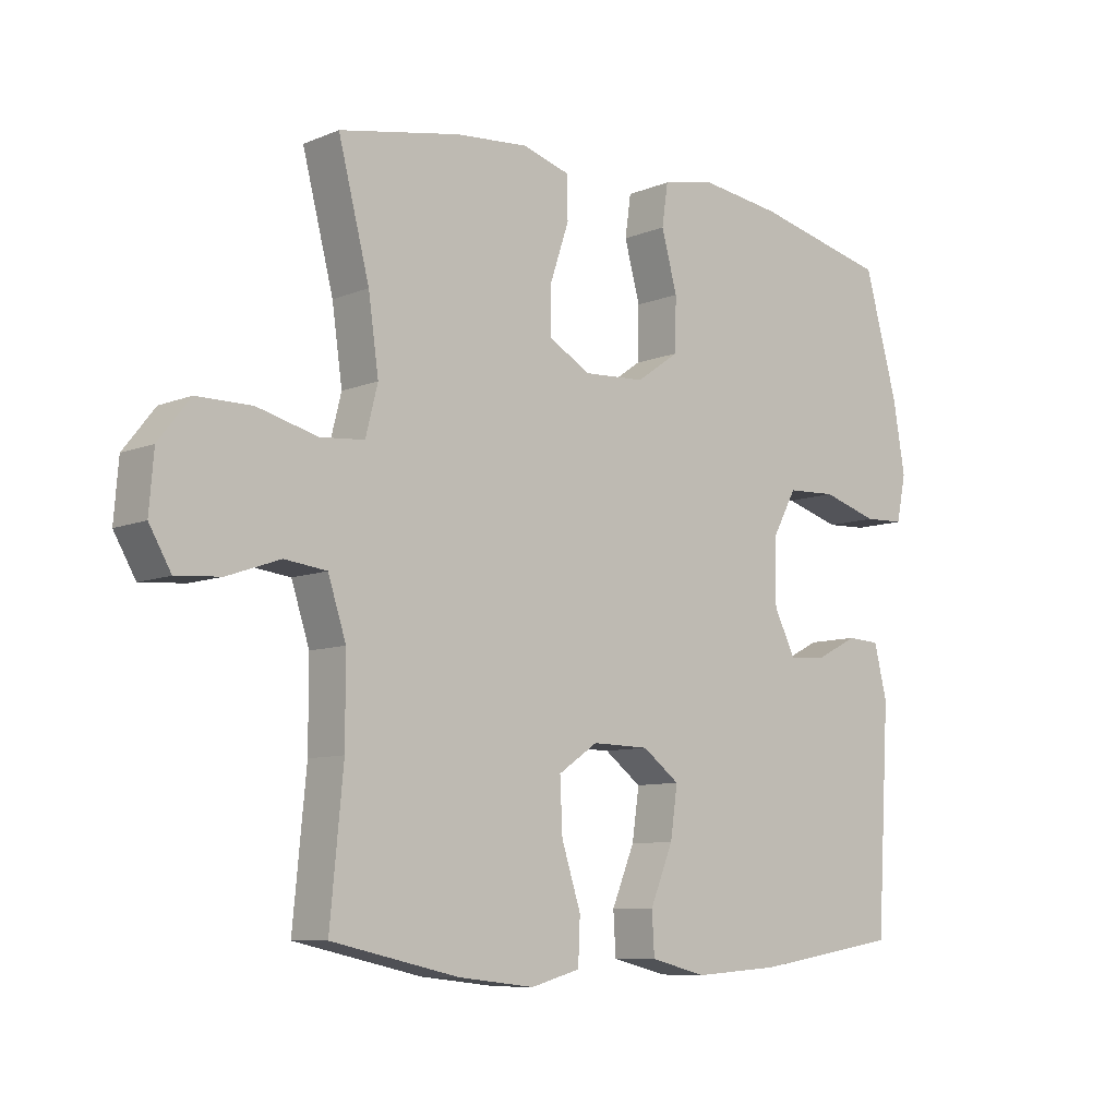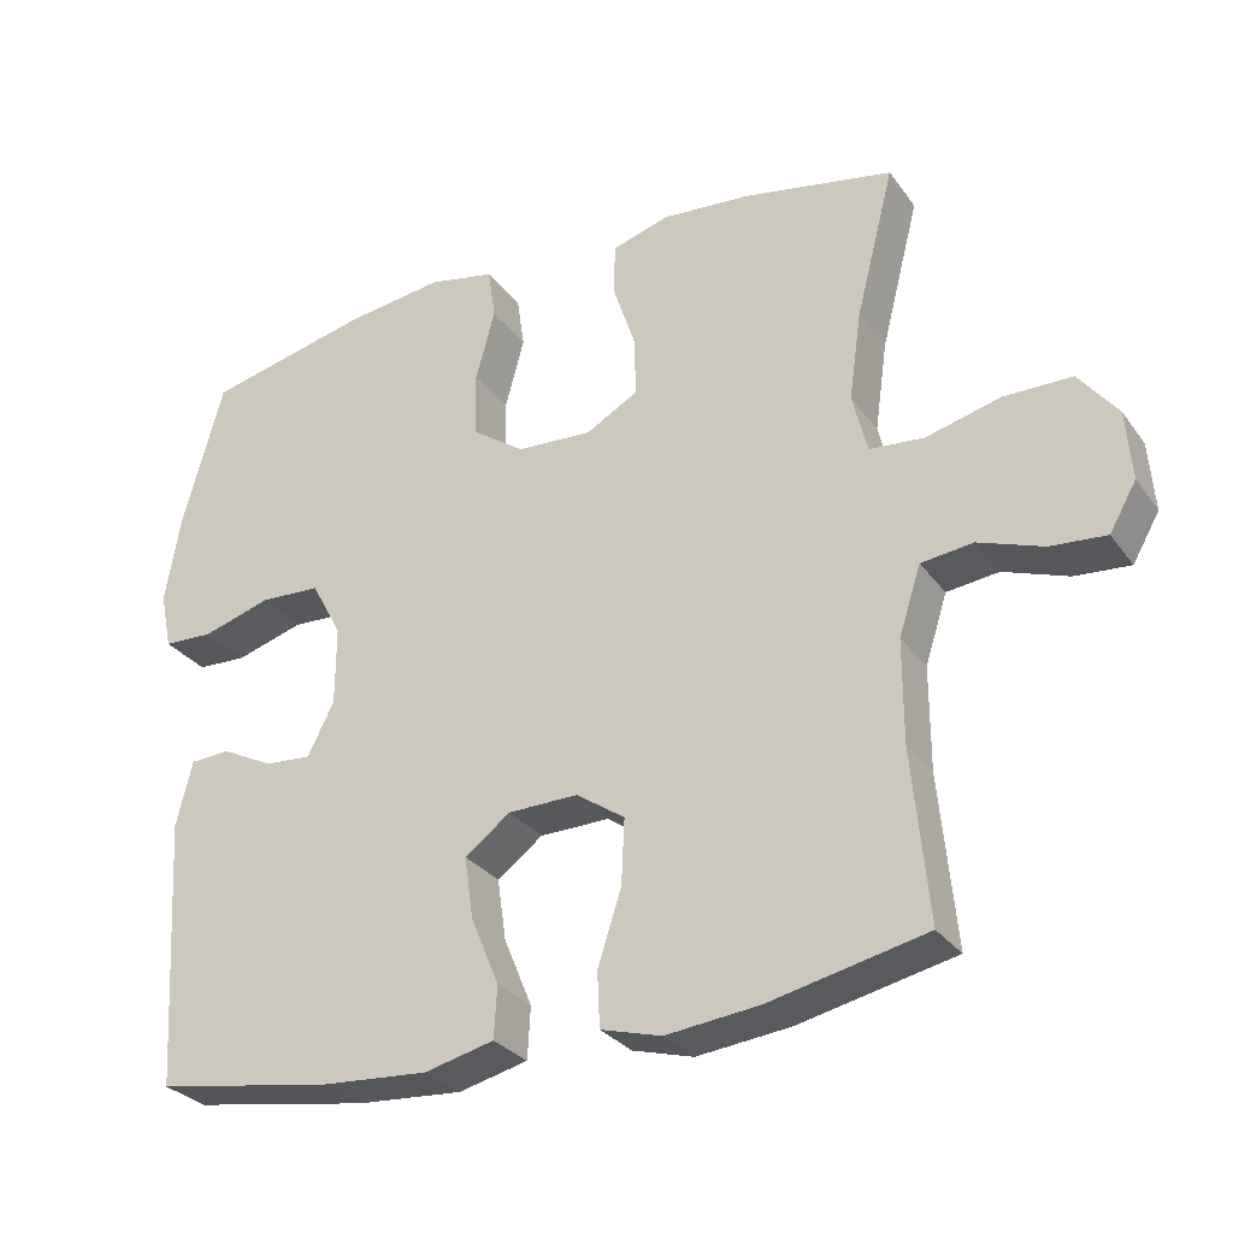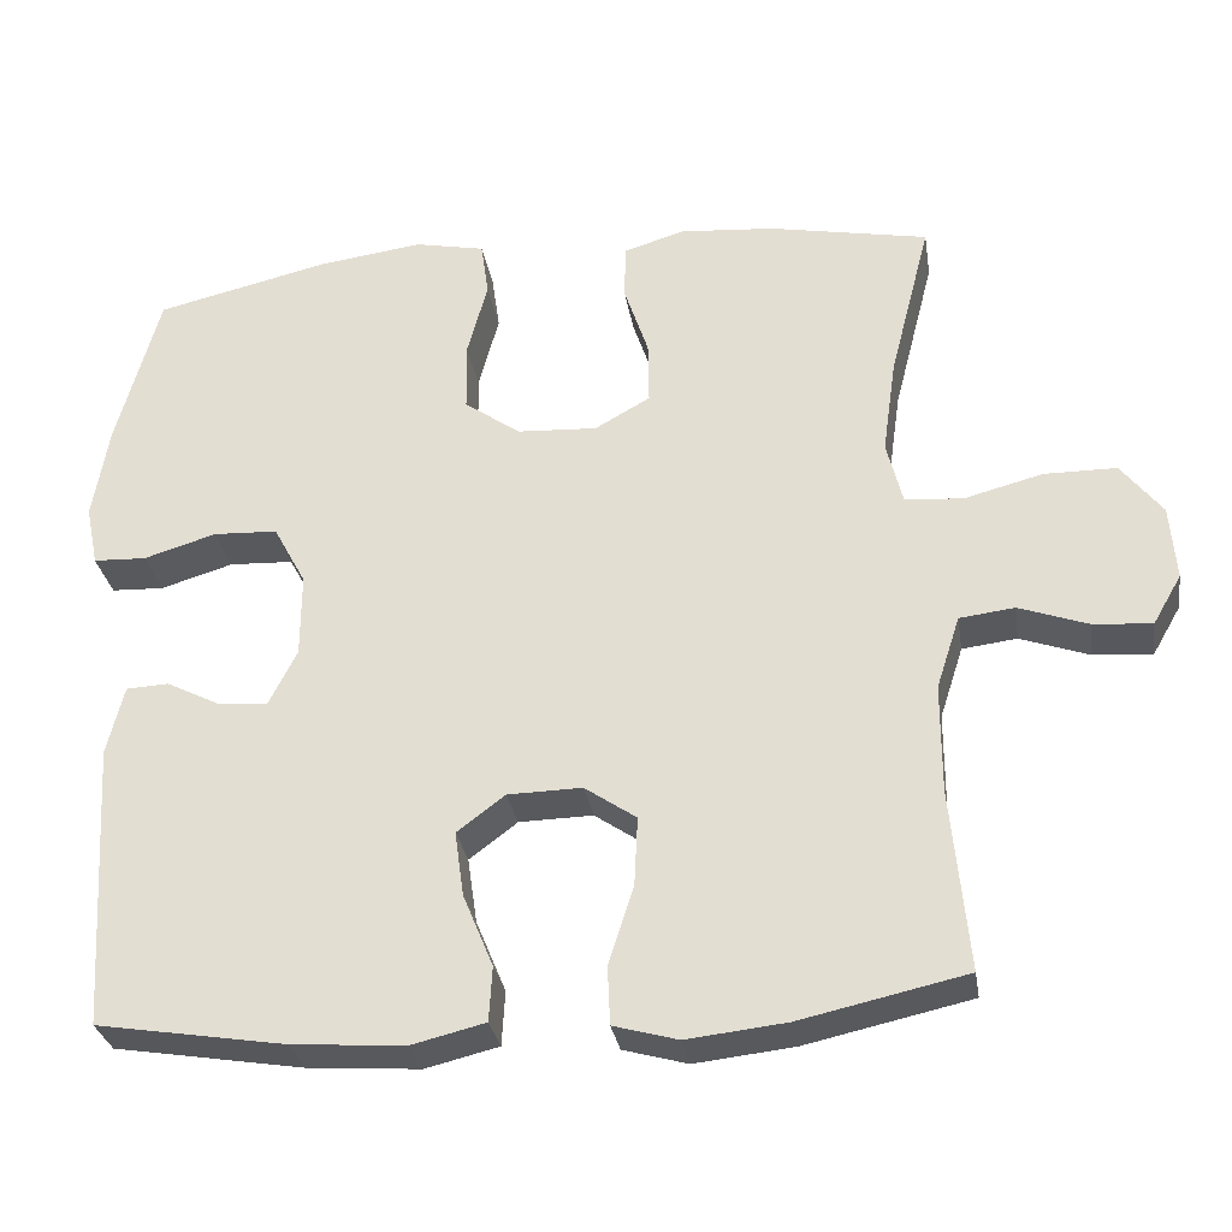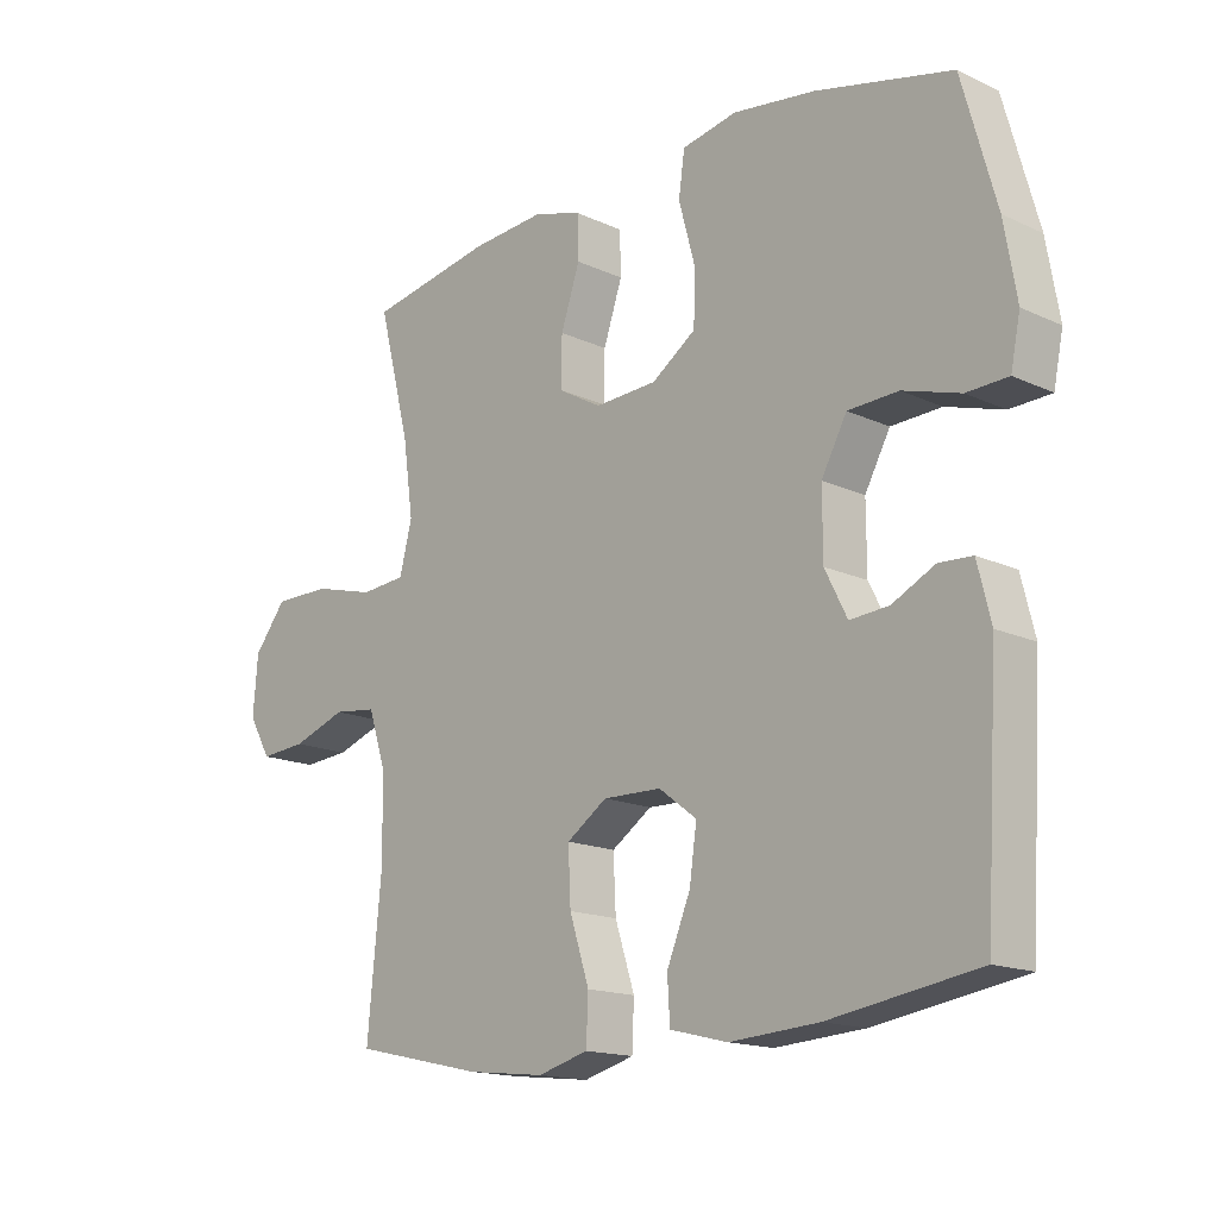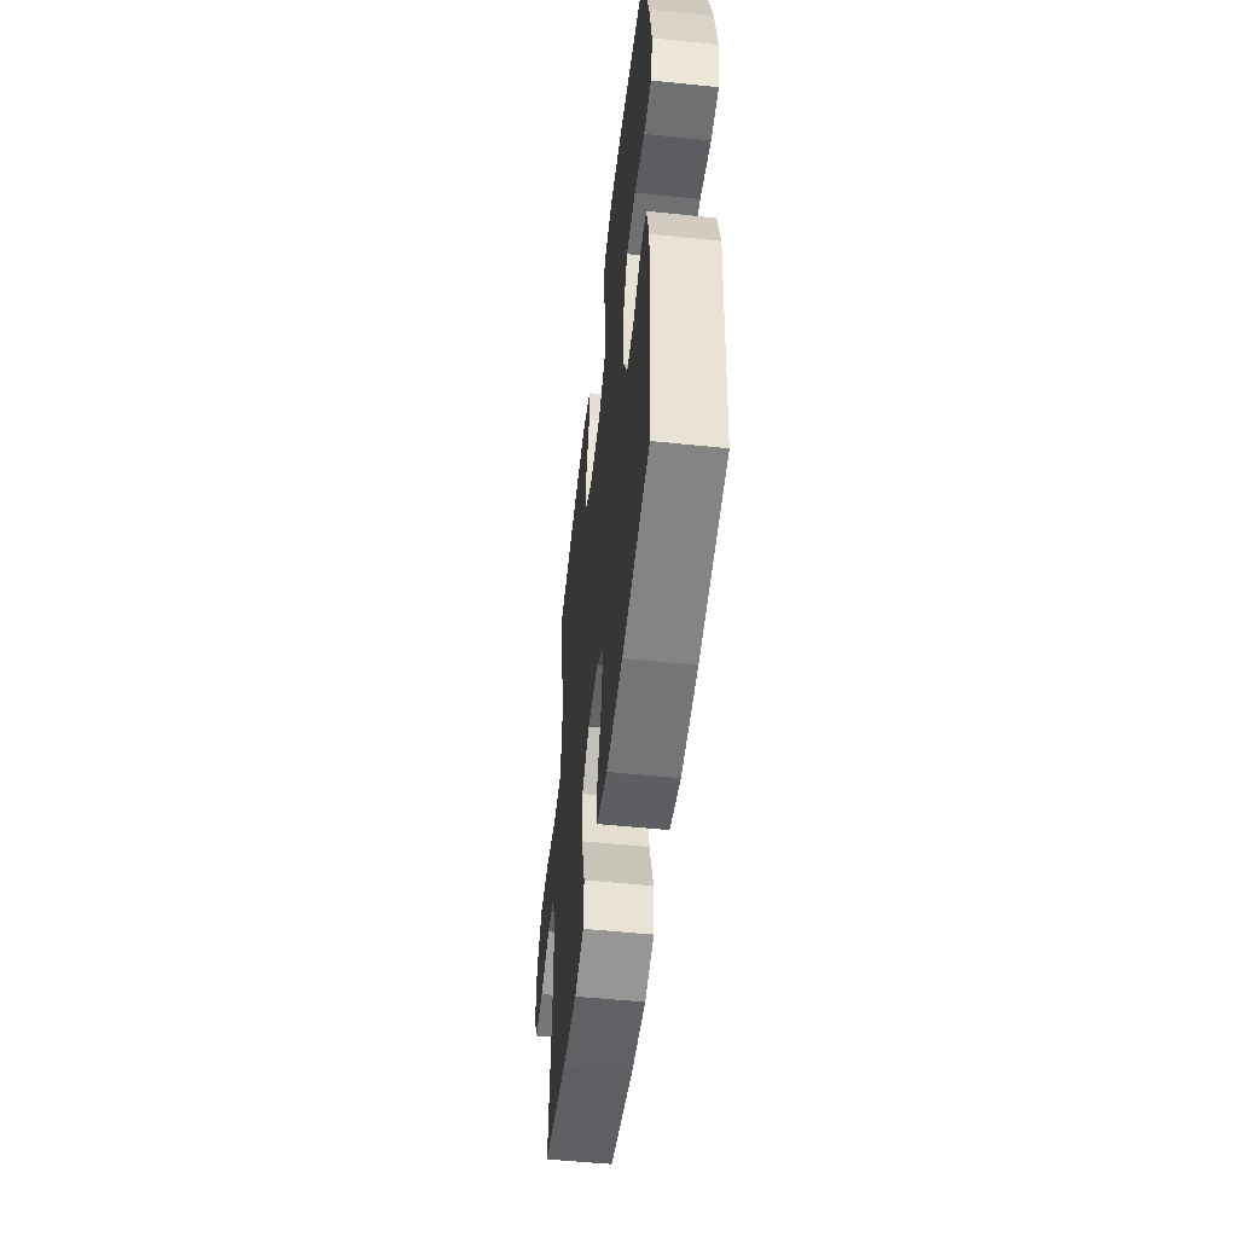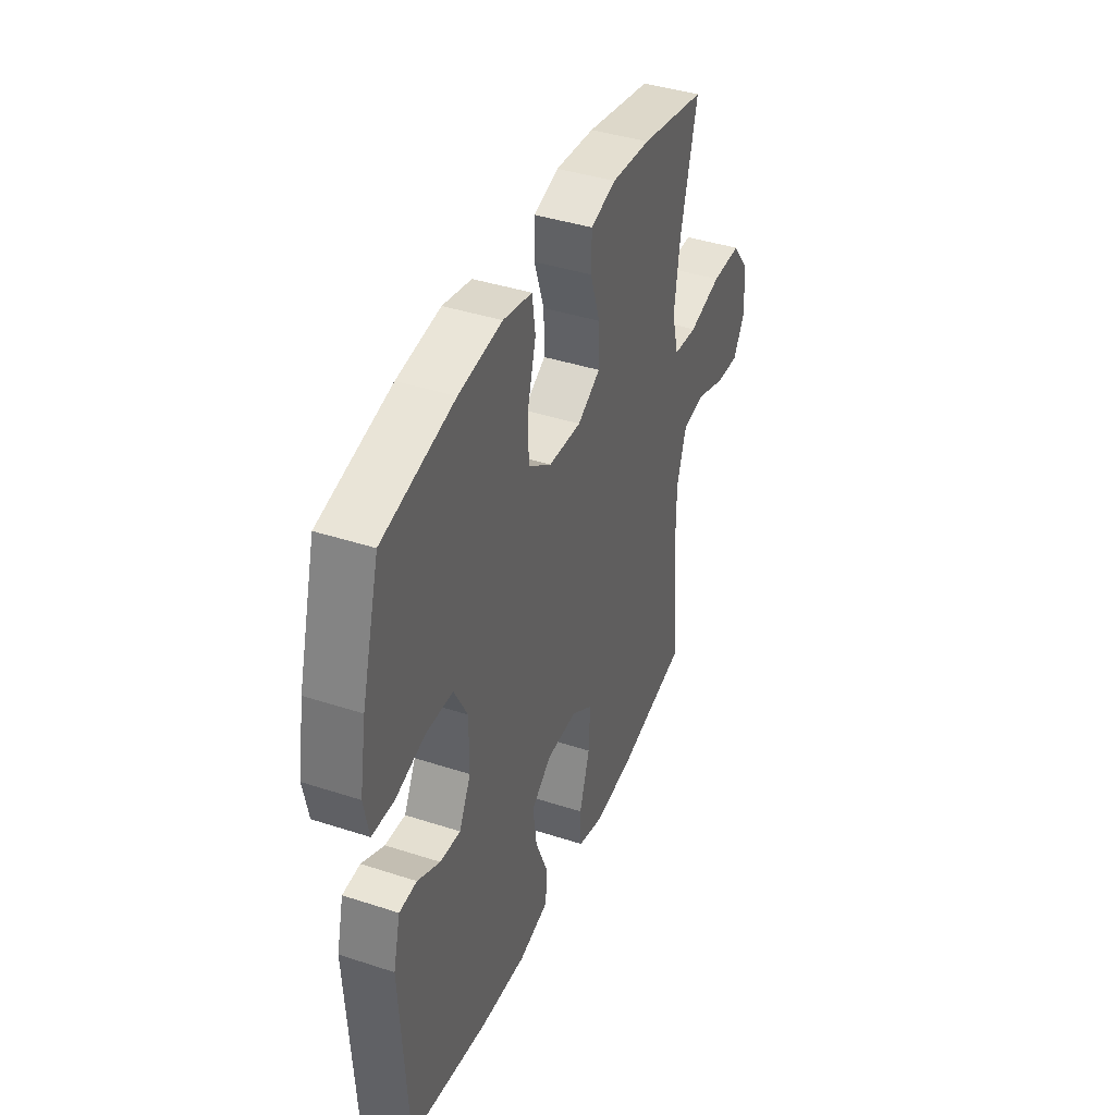
<metadata>
{"format":"obj","ext":"obj","renderer":"f3d","projection":"perspective","resolution":1024,"background":"white","views":[{"elev":-8.5,"azim":-42.1,"up":"+Z"},{"elev":-29.2,"azim":-151.1,"up":"+Z"},{"elev":-29.7,"azim":-171.0,"up":"+Z"},{"elev":-15.8,"azim":46.0,"up":"+Z"},{"elev":-52.4,"azim":83.6,"up":"+Z"},{"elev":40.4,"azim":111.9,"up":"+Z"}]}
</metadata>
<code>
o path4126
v -0.271 0.0375 -0.5457
v -0.1493 0.0375 -0.5592
v -0.07043 0.0375 -0.5374
v -0.06731 0.0375 -0.4658
v -0.09809 0.0375 -0.37
v -0.1021 0.0375 -0.2858
v -0.03882 0.0375 -0.2427
v 0.05221 0.0375 -0.2446
v 0.1114 0.0375 -0.2891
v 0.09995 0.0375 -0.3692
v 0.06317 0.0375 -0.4582
v 0.06714 0.0375 -0.5251
v 0.1572 0.0375 -0.5472
v 0.2955 0.0375 -0.5376
v 0.5269 0.0375 -0.5004
v 0.5474 0.0375 -0.1501
v 0.5265 0.0375 -0.06542
v 0.4748 0.0375 -0.06254
v 0.4079 0.0375 -0.09616
v 0.3477 0.0375 -0.1008
v 0.3131 0.0375 -0.03213
v 0.3127 0.0375 0.06955
v 0.3523 0.0375 0.1427
v 0.4308 0.0375 0.1461
v 0.52 0.0375 0.1193
v 0.5845 0.0375 0.122
v 0.5994 0.0375 0.1958
v 0.58 0.0375 0.31
v 0.5269 0.0375 0.5015
v 0.3144 0.0375 0.5513
v 0.1864 0.0375 0.5685
v 0.1007 0.0375 0.5513
v 0.09121 0.0375 0.4844
v 0.1162 0.0375 0.392
v 0.1147 0.0375 0.3078
v 0.04602 0.0375 0.2599
v -0.05136 0.0375 0.2547
v -0.1189 0.0375 0.2929
v -0.1177 0.0375 0.3696
v -0.08802 0.0375 0.4579
v -0.08962 0.0375 0.5252
v -0.1641 0.0375 0.5478
v -0.2801 0.0375 0.5384
v -0.4748 0.0375 0.5015
v -0.425 0.0375 0.3072
v -0.4086 0.0375 0.1905
v -0.4279 0.0375 0.1136
v -0.4985 0.0375 0.1075
v -0.5954 0.0375 0.1328
v -0.6836 0.0375 0.1324
v -0.7341 0.0375 0.06823
v -0.7415 0.0375 -0.02241
v -0.7065 0.0375 -0.0832
v -0.6344 0.0375 -0.07757
v -0.5499 0.0375 -0.04788
v -0.4825 0.0375 -0.05619
v -0.4537 0.0375 -0.145
v -0.4536 0.0375 -0.2785
v -0.4748 0.0375 -0.5004
v -0.271 -0.0375 -0.5457
v -0.1493 -0.0375 -0.5592
v -0.07043 -0.0375 -0.5374
v -0.06731 -0.0375 -0.4658
v -0.09809 -0.0375 -0.37
v -0.1021 -0.0375 -0.2858
v -0.03882 -0.0375 -0.2427
v 0.05221 -0.0375 -0.2446
v 0.1114 -0.0375 -0.2891
v 0.09995 -0.0375 -0.3692
v 0.06317 -0.0375 -0.4582
v 0.06714 -0.0375 -0.5251
v 0.1572 -0.0375 -0.5472
v 0.2955 -0.0375 -0.5376
v 0.5269 -0.0375 -0.5004
v 0.5474 -0.0375 -0.1501
v 0.5265 -0.0375 -0.06542
v 0.4748 -0.0375 -0.06254
v 0.4079 -0.0375 -0.09616
v 0.3477 -0.0375 -0.1008
v 0.3131 -0.0375 -0.03213
v 0.3127 -0.0375 0.06955
v 0.3523 -0.0375 0.1427
v 0.4308 -0.0375 0.1461
v 0.52 -0.0375 0.1193
v 0.5845 -0.0375 0.122
v 0.5994 -0.0375 0.1958
v 0.58 -0.0375 0.31
v 0.5269 -0.0375 0.5015
v 0.3144 -0.0375 0.5513
v 0.1864 -0.0375 0.5685
v 0.1007 -0.0375 0.5513
v 0.09121 -0.0375 0.4844
v 0.1162 -0.0375 0.392
v 0.1147 -0.0375 0.3078
v 0.04602 -0.0375 0.2599
v -0.05136 -0.0375 0.2547
v -0.1189 -0.0375 0.2929
v -0.1177 -0.0375 0.3696
v -0.08802 -0.0375 0.4579
v -0.08962 -0.0375 0.5252
v -0.1641 -0.0375 0.5478
v -0.2801 -0.0375 0.5384
v -0.4748 -0.0375 0.5015
v -0.425 -0.0375 0.3072
v -0.4086 -0.0375 0.1905
v -0.4279 -0.0375 0.1136
v -0.4985 -0.0375 0.1075
v -0.5954 -0.0375 0.1328
v -0.6836 -0.0375 0.1324
v -0.7341 -0.0375 0.06823
v -0.7415 -0.0375 -0.02241
v -0.7065 -0.0375 -0.0832
v -0.6344 -0.0375 -0.07757
v -0.5499 -0.0375 -0.04788
v -0.4825 -0.0375 -0.05619
v -0.4537 -0.0375 -0.145
v -0.4536 -0.0375 -0.2785
v -0.4748 -0.0375 -0.5004
v -0.7341 0.0375 0.06823
v -0.7415 0.0375 -0.02241
v -0.7065 0.0375 -0.0832
v -0.7065 0.0375 -0.0832
v -0.6836 0.0375 0.1324
v -0.6344 0.0375 -0.07757
v -0.5954 0.0375 0.1328
v -0.5499 0.0375 -0.04788
v -0.4985 0.0375 0.1075
v -0.4825 0.0375 -0.05619
v -0.4825 0.0375 -0.05619
v -0.4279 0.0375 0.1136
v -0.4279 0.0375 0.1136
v -0.4537 0.0375 -0.145
v -0.4536 0.0375 -0.2785
v -0.4748 0.0375 -0.5004
v -0.4748 0.0375 -0.5004
v -0.4748 0.0375 0.5015
v -0.4748 0.0375 0.5015
v -0.425 0.0375 0.3072
v -0.4086 0.0375 0.1905
v -0.2801 0.0375 0.5384
v -0.271 0.0375 -0.5457
v -0.1641 0.0375 0.5478
v -0.1493 0.0375 -0.5592
v -0.08962 0.0375 0.5252
v -0.08962 0.0375 0.5252
v -0.1189 0.0375 0.2929
v -0.1189 0.0375 0.2929
v -0.1177 0.0375 0.3696
v -0.09809 0.0375 -0.37
v -0.1021 0.0375 -0.2858
v -0.07043 0.0375 -0.5374
v -0.07043 0.0375 -0.5374
v -0.05136 0.0375 0.2547
v -0.08802 0.0375 0.4579
v -0.03882 0.0375 -0.2427
v -0.06731 0.0375 -0.4658
v 0.04602 0.0375 0.2599
v 0.05221 0.0375 -0.2446
v 0.1147 0.0375 0.3078
v 0.1114 0.0375 -0.2891
v 0.1114 0.0375 -0.2891
v 0.09995 0.0375 -0.3692
v 0.06317 0.0375 -0.4582
v 0.06714 0.0375 -0.5251
v 0.06714 0.0375 -0.5251
v 0.1572 0.0375 -0.5472
v 0.1007 0.0375 0.5513
v 0.1007 0.0375 0.5513
v 0.09121 0.0375 0.4844
v 0.1162 0.0375 0.392
v 0.1864 0.0375 0.5685
v 0.2955 0.0375 -0.5376
v 0.3144 0.0375 0.5513
v 0.3131 0.0375 -0.03213
v 0.3127 0.0375 0.06955
v 0.3523 0.0375 0.1427
v 0.3477 0.0375 -0.1008
v 0.3477 0.0375 -0.1008
v 0.4079 0.0375 -0.09616
v 0.4308 0.0375 0.1461
v 0.4748 0.0375 -0.06254
v 0.52 0.0375 0.1193
v 0.5269 0.0375 0.5015
v 0.5269 0.0375 0.5015
v 0.5265 0.0375 -0.06542
v 0.5265 0.0375 -0.06542
v 0.5269 0.0375 -0.5004
v 0.5269 0.0375 -0.5004
v 0.5845 0.0375 0.122
v 0.5845 0.0375 0.122
v 0.5474 0.0375 -0.1501
v 0.58 0.0375 0.31
v 0.5994 0.0375 0.1958
v -0.7341 -0.0375 0.06823
v -0.7415 -0.0375 -0.02241
v -0.7065 -0.0375 -0.0832
v -0.7065 -0.0375 -0.0832
v -0.6836 -0.0375 0.1324
v -0.6344 -0.0375 -0.07757
v -0.5954 -0.0375 0.1328
v -0.5499 -0.0375 -0.04788
v -0.4985 -0.0375 0.1075
v -0.4825 -0.0375 -0.05619
v -0.4825 -0.0375 -0.05619
v -0.4279 -0.0375 0.1136
v -0.4279 -0.0375 0.1136
v -0.4537 -0.0375 -0.145
v -0.4536 -0.0375 -0.2785
v -0.4748 -0.0375 -0.5004
v -0.4748 -0.0375 -0.5004
v -0.4748 -0.0375 0.5015
v -0.4748 -0.0375 0.5015
v -0.425 -0.0375 0.3072
v -0.4086 -0.0375 0.1905
v -0.2801 -0.0375 0.5384
v -0.271 -0.0375 -0.5457
v -0.1641 -0.0375 0.5478
v -0.1493 -0.0375 -0.5592
v -0.08962 -0.0375 0.5252
v -0.08962 -0.0375 0.5252
v -0.1189 -0.0375 0.2929
v -0.1189 -0.0375 0.2929
v -0.1177 -0.0375 0.3696
v -0.09809 -0.0375 -0.37
v -0.1021 -0.0375 -0.2858
v -0.07043 -0.0375 -0.5374
v -0.07043 -0.0375 -0.5374
v -0.05136 -0.0375 0.2547
v -0.08802 -0.0375 0.4579
v -0.03882 -0.0375 -0.2427
v -0.06731 -0.0375 -0.4658
v 0.04602 -0.0375 0.2599
v 0.05221 -0.0375 -0.2446
v 0.1147 -0.0375 0.3078
v 0.1114 -0.0375 -0.2891
v 0.1114 -0.0375 -0.2891
v 0.09995 -0.0375 -0.3692
v 0.06317 -0.0375 -0.4582
v 0.06714 -0.0375 -0.5251
v 0.06714 -0.0375 -0.5251
v 0.1572 -0.0375 -0.5472
v 0.1007 -0.0375 0.5513
v 0.1007 -0.0375 0.5513
v 0.09121 -0.0375 0.4844
v 0.1162 -0.0375 0.392
v 0.1864 -0.0375 0.5685
v 0.2955 -0.0375 -0.5376
v 0.3144 -0.0375 0.5513
v 0.3131 -0.0375 -0.03213
v 0.3127 -0.0375 0.06955
v 0.3523 -0.0375 0.1427
v 0.3477 -0.0375 -0.1008
v 0.3477 -0.0375 -0.1008
v 0.4079 -0.0375 -0.09616
v 0.4308 -0.0375 0.1461
v 0.4748 -0.0375 -0.06254
v 0.52 -0.0375 0.1193
v 0.5269 -0.0375 0.5015
v 0.5269 -0.0375 0.5015
v 0.5265 -0.0375 -0.06542
v 0.5265 -0.0375 -0.06542
v 0.5269 -0.0375 -0.5004
v 0.5269 -0.0375 -0.5004
v 0.5845 -0.0375 0.122
v 0.5845 -0.0375 0.122
v 0.5474 -0.0375 -0.1501
v 0.58 -0.0375 0.31
v 0.5994 -0.0375 0.1958
f 232 230 233
f 241 238 239
f 217 215 223
f 214 221 213
f 248 234 251
f 247 237 241
f 232 250 234
f 211 213 215
f 195 199 194
f 200 201 202
f 230 207 225
f 266 254 262
f 254 252 262
f 205 207 230
f 221 205 228
f 233 235 249
f 254 266 256
f 251 267 248
f 249 235 252
f 224 218 231
f 246 245 248
f 258 248 267
f 231 218 226
f 244 246 242
f 216 208 209
f 252 235 247
f 245 246 244
f 229 217 223
f 257 268 255
f 201 200 199
f 247 235 237
f 216 224 208
f 208 225 207
f 196 199 195
f 225 208 224
f 213 223 215
f 237 238 241
f 256 266 260
f 198 194 200
f 202 203 205
f 228 205 230
f 234 248 245
f 232 233 249
f 223 213 221
f 228 230 232
f 203 202 201
f 221 214 205
f 251 255 267
f 267 255 268
f 264 268 257
f 194 199 200
f 262 252 247
f 224 216 218
f 205 203 207
f 232 249 250
f 219 217 229
f 234 250 251
f 51 52 111 110
f 52 122 197 111
f 50 51 110 109
f 53 54 113 112
f 49 50 109 108
f 54 55 114 113
f 48 49 108 107
f 55 129 204 114
f 131 48 107 206
f 56 57 116 115
f 58 135 210 117
f 57 58 117 116
f 137 45 104 212
f 46 47 106 105
f 45 46 105 104
f 43 44 103 102
f 59 1 60 118
f 42 43 102 101
f 1 2 61 60
f 145 42 101 220
f 147 39 98 222
f 5 6 65 64
f 2 152 227 61
f 37 38 97 96
f 40 41 100 99
f 39 40 99 98
f 6 7 66 65
f 4 5 64 63
f 3 4 63 62
f 36 37 96 95
f 7 8 67 66
f 35 36 95 94
f 8 161 236 67
f 10 11 70 69
f 11 165 240 70
f 12 13 72 71
f 168 33 92 243
f 33 34 93 92
f 9 10 69 68
f 31 32 91 90
f 34 35 94 93
f 13 14 73 72
f 30 31 90 89
f 21 22 81 80
f 22 23 82 81
f 178 21 80 253
f 19 20 79 78
f 23 24 83 82
f 18 19 78 77
f 24 25 84 83
f 184 30 89 259
f 186 18 77 261
f 14 188 263 73
f 25 190 265 84
f 16 17 76 75
f 15 16 75 74
f 28 29 88 87
f 27 28 87 86
f 26 27 86 85
f 157 158 155
f 166 164 163
f 142 148 140
f 139 138 146
f 173 176 159
f 172 166 162
f 157 159 175
f 136 140 138
f 120 119 124
f 125 127 126
f 155 150 132
f 191 187 179
f 179 187 177
f 130 155 132
f 146 153 130
f 158 174 160
f 179 181 191
f 176 173 192
f 174 177 160
f 149 156 143
f 171 173 170
f 183 192 173
f 156 151 143
f 169 167 171
f 141 134 133
f 177 172 160
f 170 169 171
f 154 148 142
f 182 180 193
f 126 124 125
f 172 162 160
f 141 133 149
f 133 132 150
f 121 120 124
f 150 149 133
f 138 140 148
f 162 166 163
f 181 185 191
f 123 125 119
f 127 130 128
f 153 155 130
f 159 170 173
f 157 174 158
f 148 146 138
f 153 157 155
f 128 126 127
f 146 130 139
f 176 192 180
f 192 193 180
f 189 182 193
f 119 125 124
f 187 172 177
f 149 143 141
f 130 132 128
f 157 175 174
f 144 154 142
f 159 176 175

</code>
